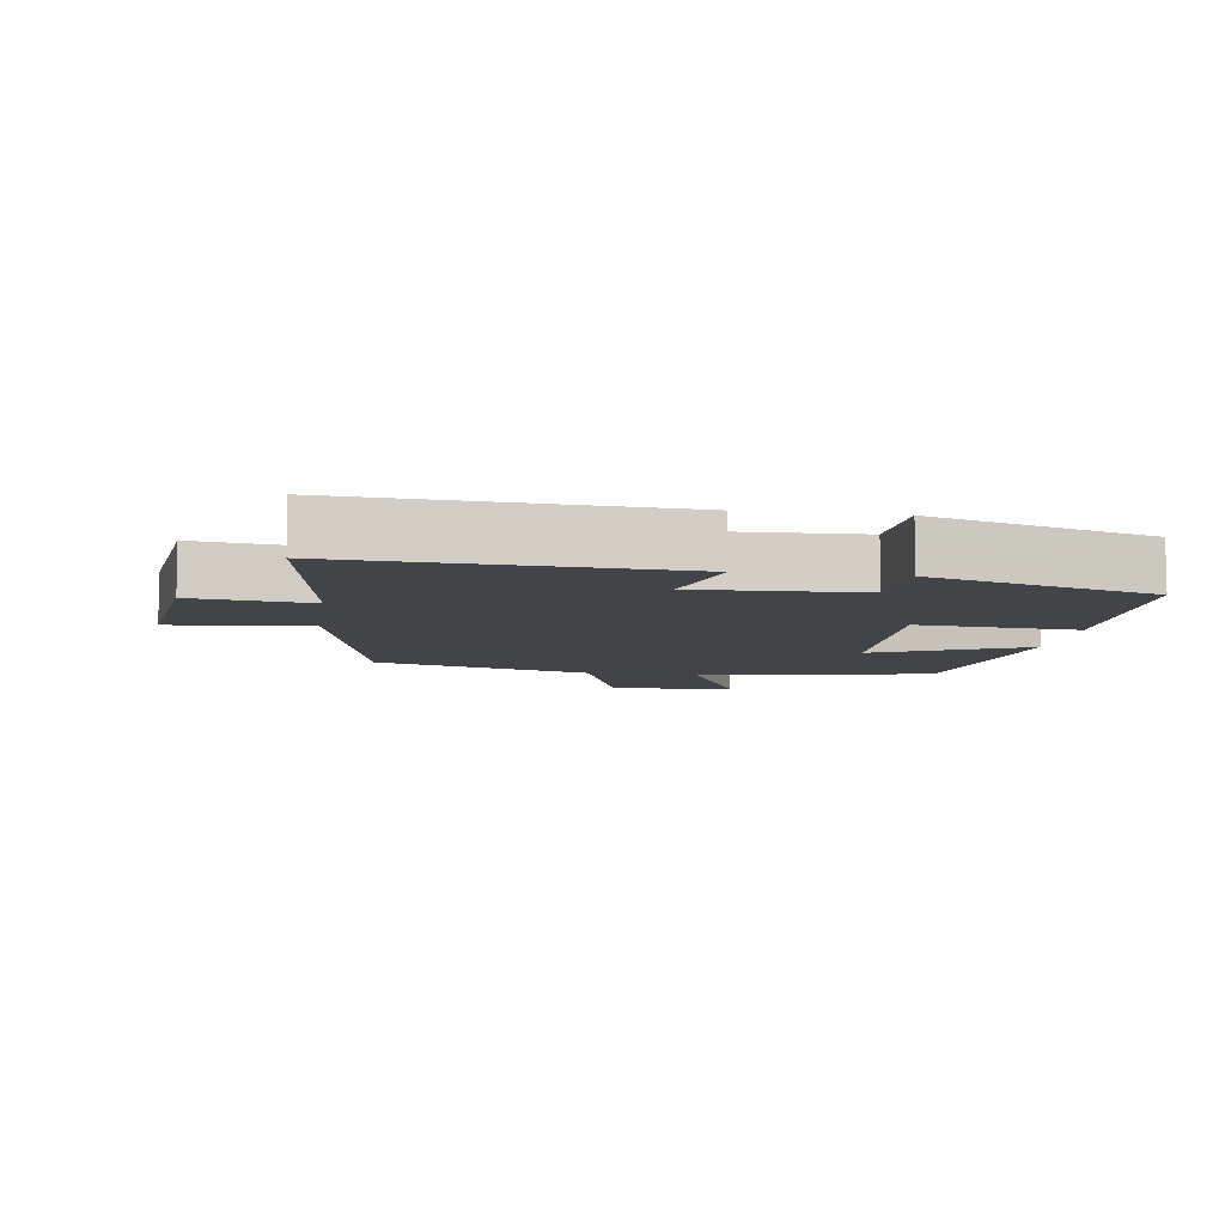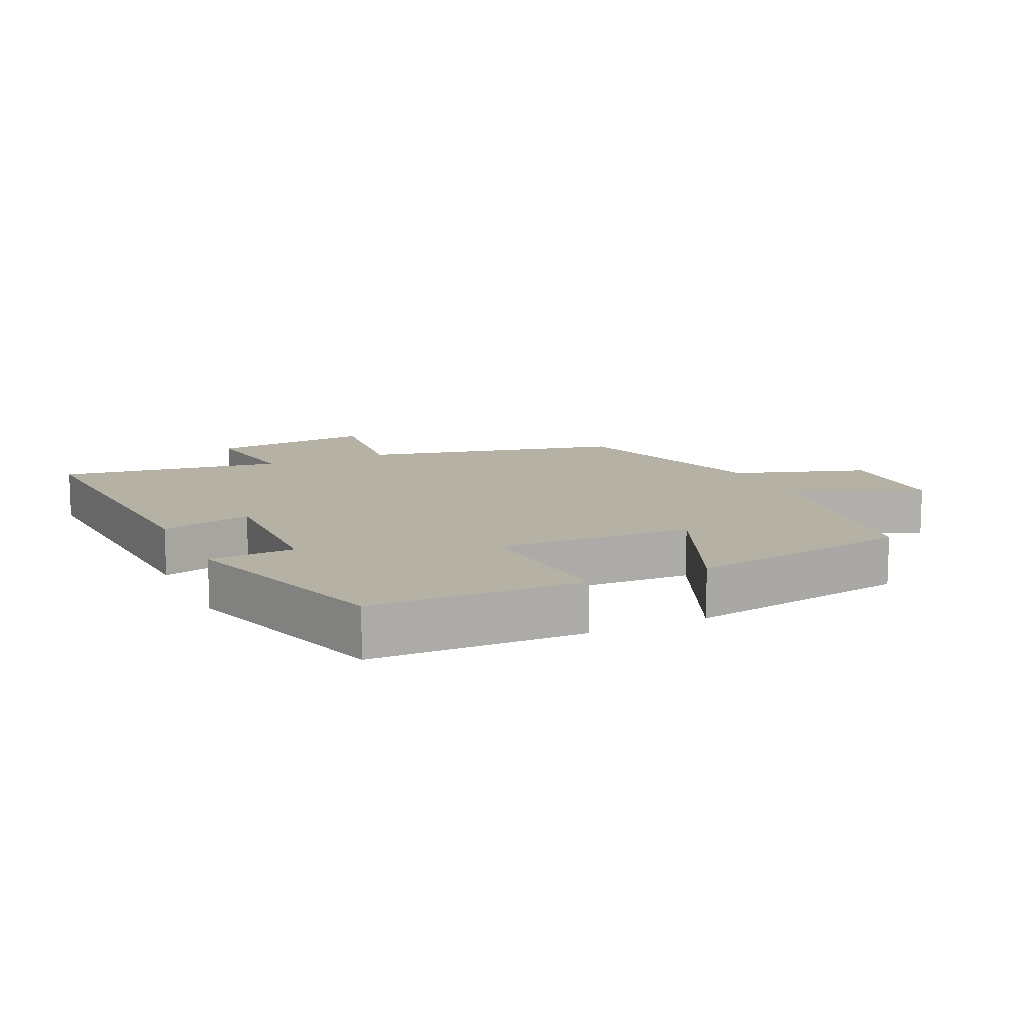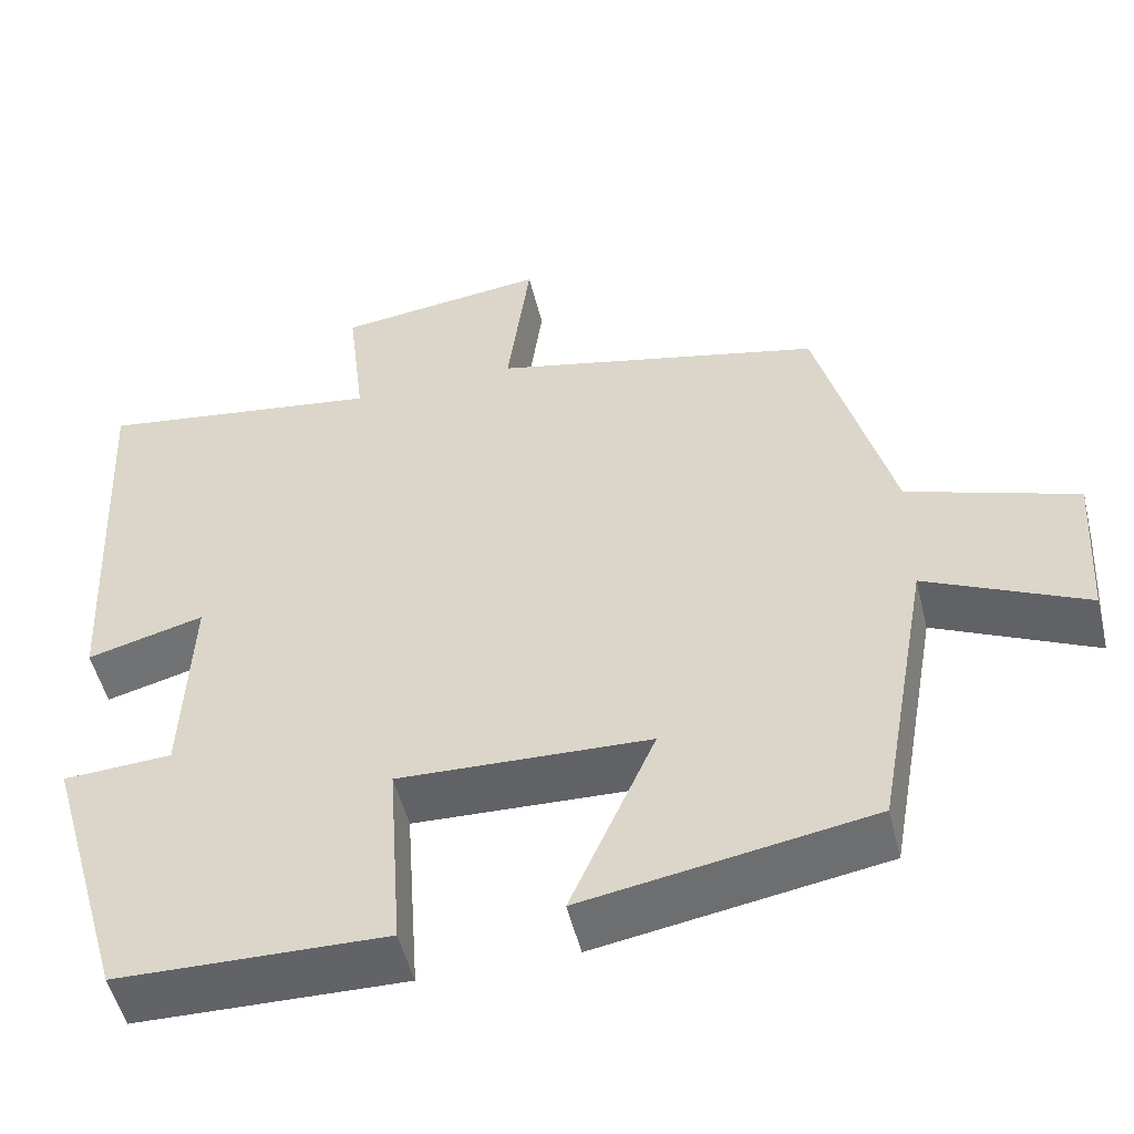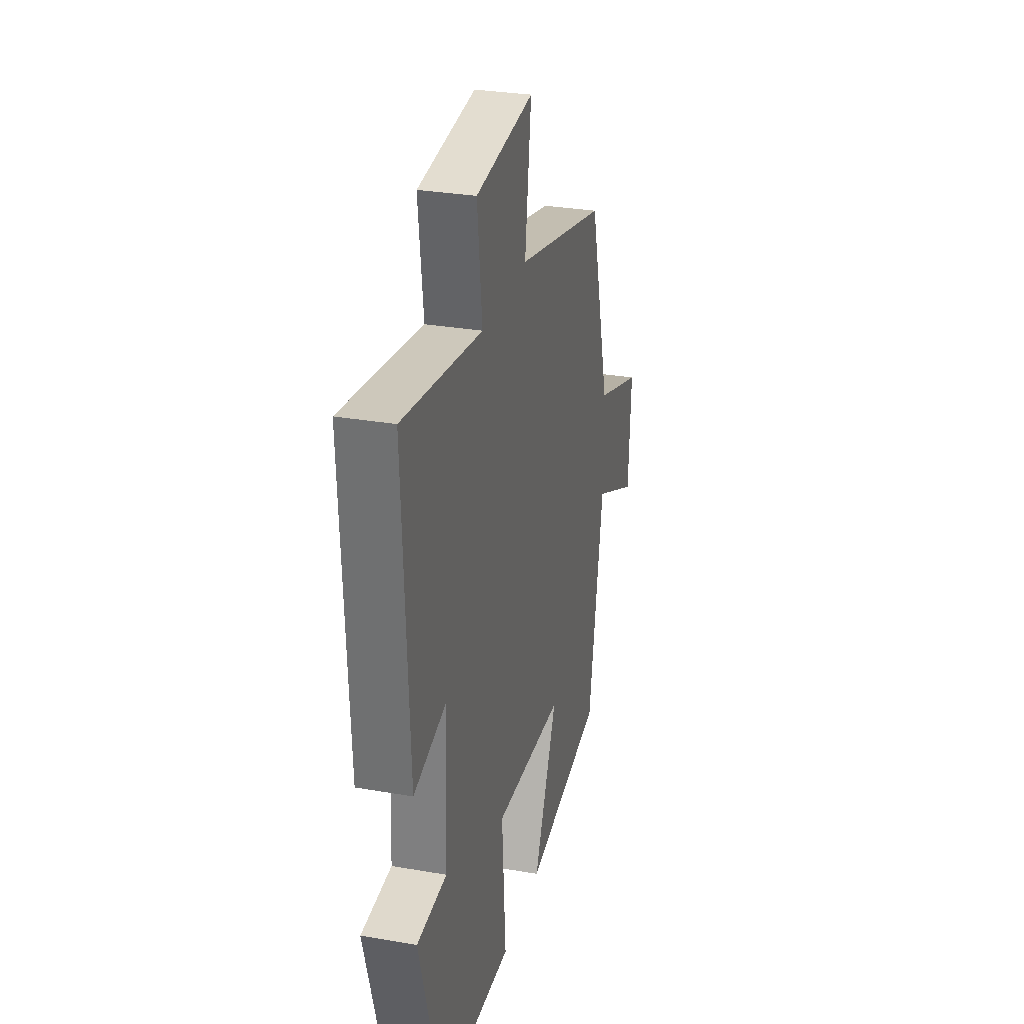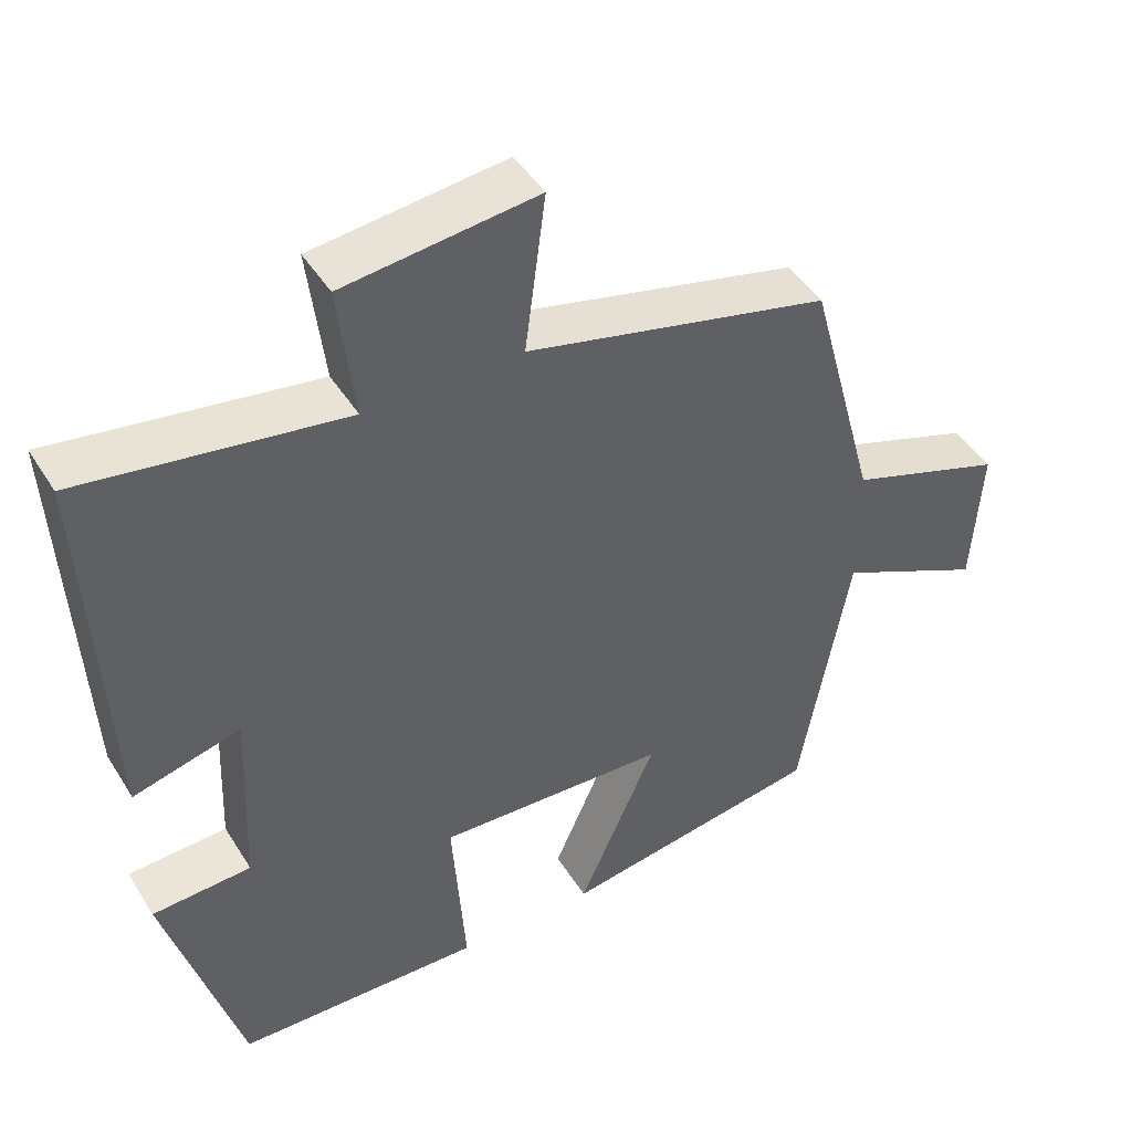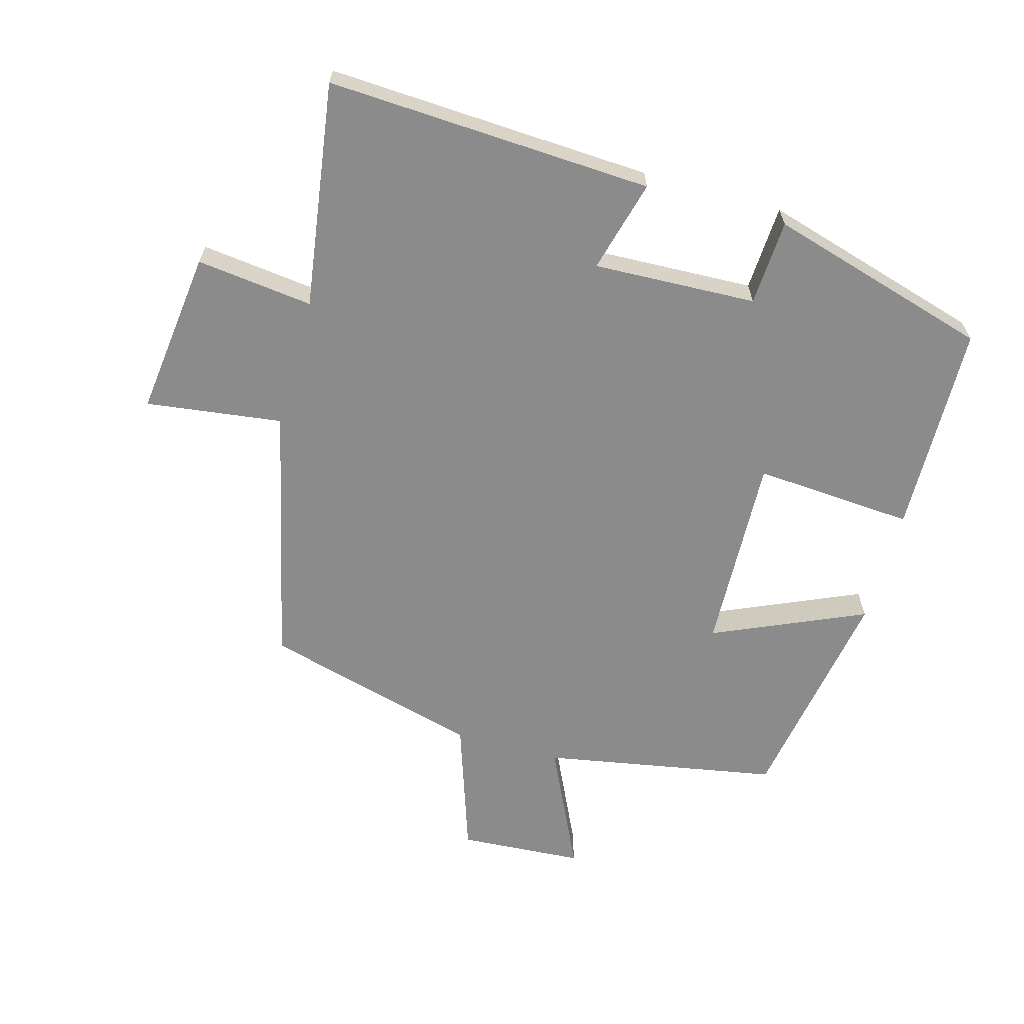
<metadata>
{"format":"obj","ext":"obj","renderer":"f3d","projection":"perspective","resolution":1024,"background":"white","views":[{"elev":-8.0,"azim":81.6,"up":"+Y"},{"elev":11.8,"azim":154.7,"up":"+Y"},{"elev":-51.5,"azim":-166.3,"up":"+Z"},{"elev":29.6,"azim":104.4,"up":"+Z"},{"elev":45.2,"azim":149.9,"up":"+Z"},{"elev":-64.0,"azim":74.4,"up":"+Y"}]}
</metadata>
<code>
v 0.403 0.07 -0.492
v 0.084 0.07 -0.5
v 0.101 0.07 -0.259
v -0.197 0.07 -0.271
v -0.096 0.07 -0.5
v -0.436 0.07 -0.443
v -0.5 0.07 -0.087
v -0.69 0.07 -0.177
v -0.702 0.07 0.011
v -0.5 0.07 0.079
v -0.411 0.07 0.408
v -0.017 0.07 0.5
v -0.044 0.07 0.706
v 0.206 0.07 0.676
v 0.185 0.07 0.5
v 0.525 0.07 0.55
v 0.5 0.07 0.059
v 0.361 0.07 0.096
v 0.371 0.07 -0.15
v 0.5 0.07 -0.157
v 0.403 0 -0.492
v 0.084 0 -0.5
v 0.101 0 -0.259
v -0.197 0 -0.271
v -0.096 0 -0.5
v -0.436 0 -0.443
v -0.5 0 -0.087
v -0.69 0 -0.177
v -0.702 0 0.011
v -0.5 0 0.079
v -0.411 0 0.408
v -0.017 0 0.5
v -0.044 0 0.706
v 0.206 0 0.676
v 0.185 0 0.5
v 0.525 0 0.55
v 0.5 0 0.059
v 0.361 0 0.096
v 0.371 0 -0.15
v 0.5 0 -0.157
f 1 2 3
f 20 1 3
f 19 20 3
f 18 19 3 4
f 15 16 17 18
f 15 18 4
f 12 13 14 15
f 12 15 4
f 11 12 4
f 10 11 4
f 7 8 9 10
f 6 7 10
f 5 6 10
f 4 5 10
f 23 22 21
f 23 21 40
f 23 40 39
f 24 23 39 38
f 38 37 36 35
f 24 38 35
f 35 34 33 32
f 24 35 32
f 24 32 31
f 24 31 30
f 30 29 28 27
f 30 27 26
f 30 26 25
f 30 25 24
f 1 21 22 2
f 2 22 23 3
f 3 23 24 4
f 4 24 25 5
f 5 25 26 6
f 6 26 27 7
f 7 27 28 8
f 8 28 29 9
f 9 29 30 10
f 10 30 31 11
f 11 31 32 12
f 12 32 33 13
f 13 33 34 14
f 14 34 35 15
f 15 35 36 16
f 16 36 37 17
f 17 37 38 18
f 18 38 39 19
f 19 39 40 20
f 20 40 21 1

</code>
